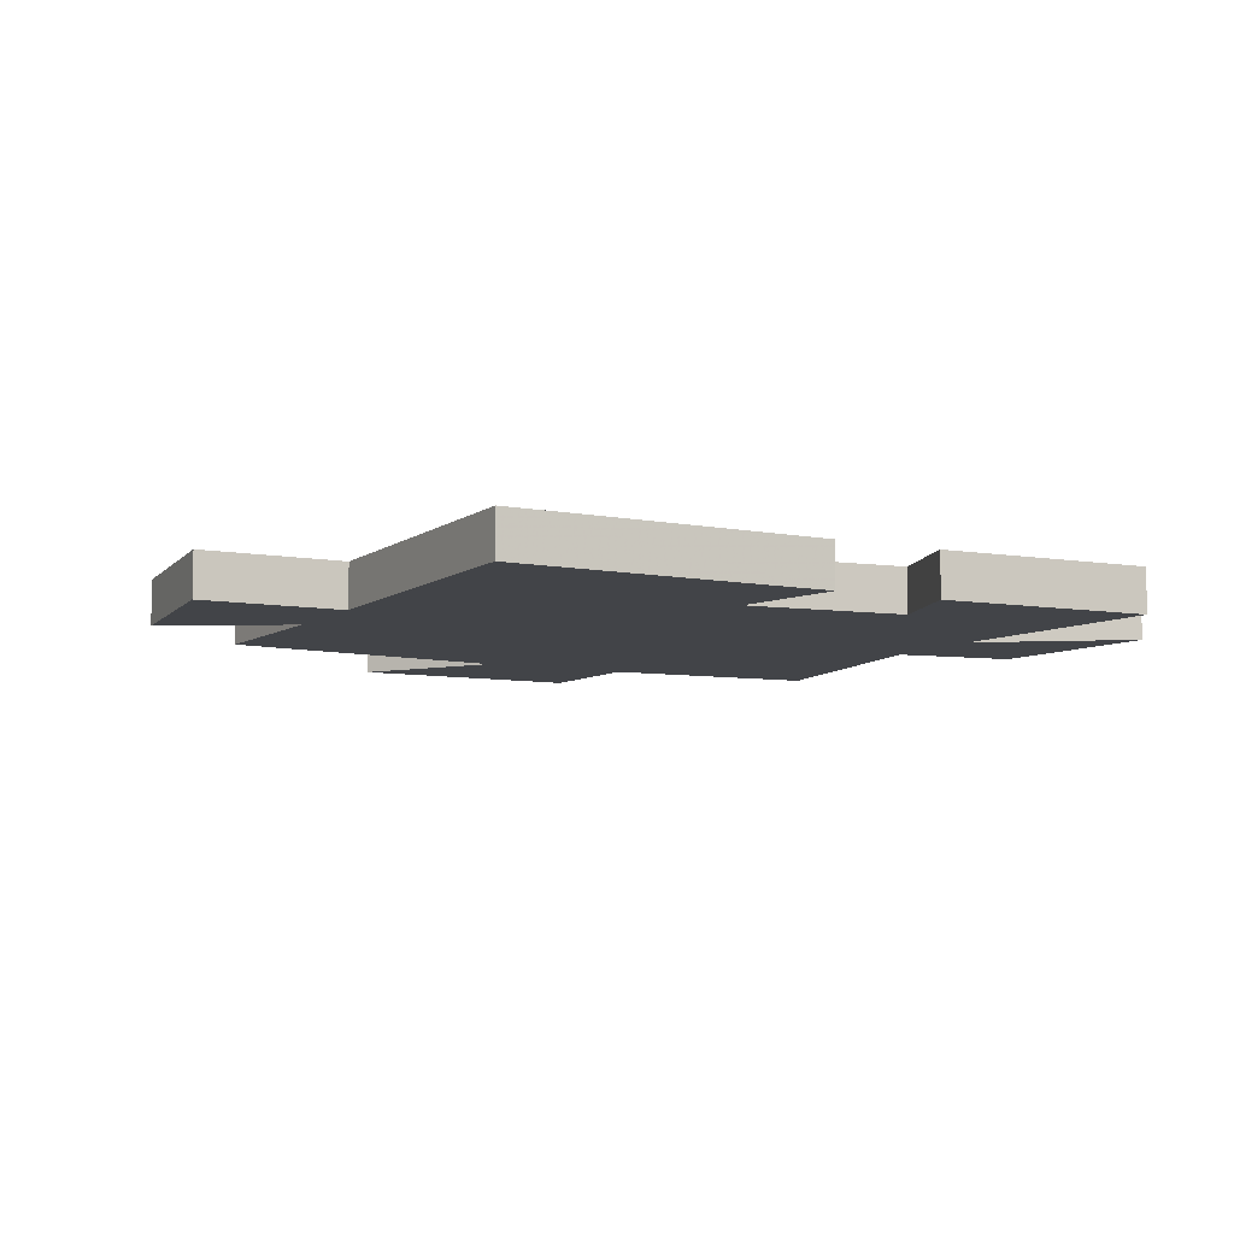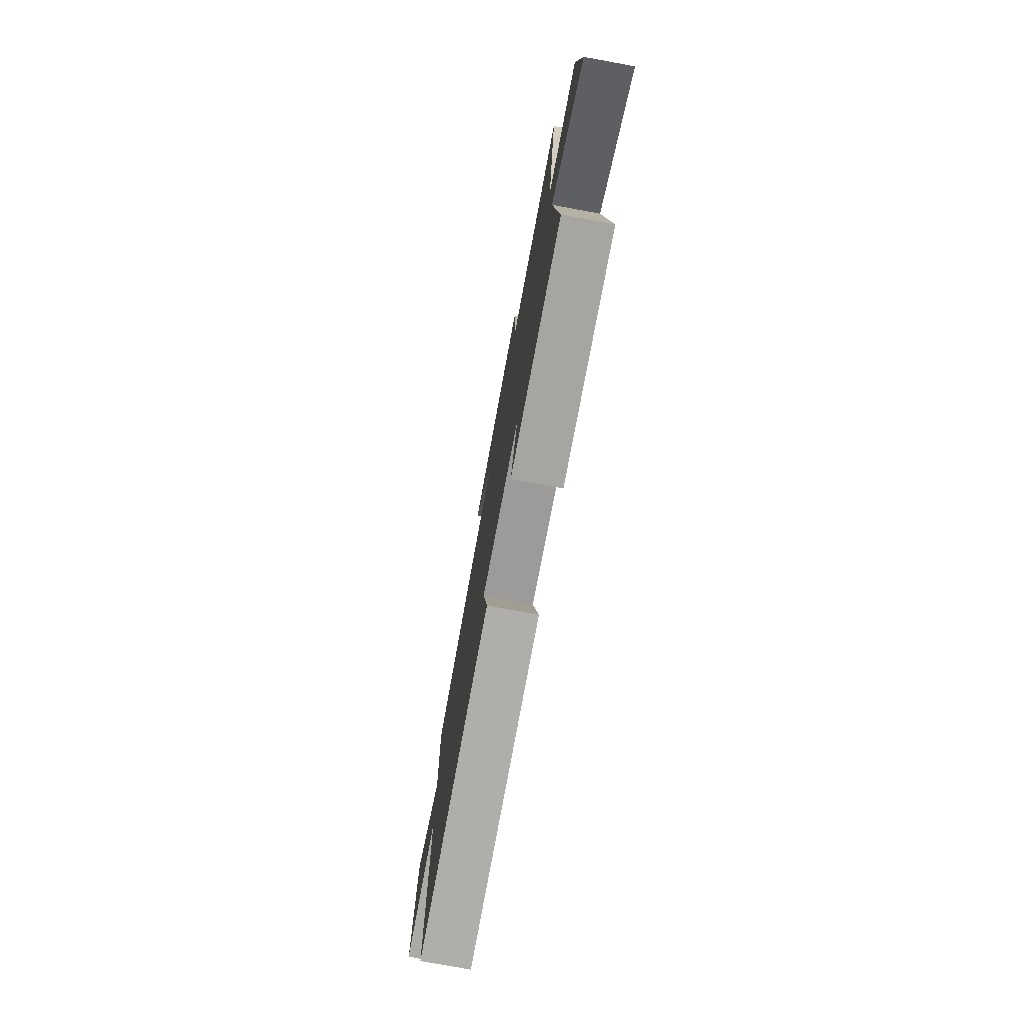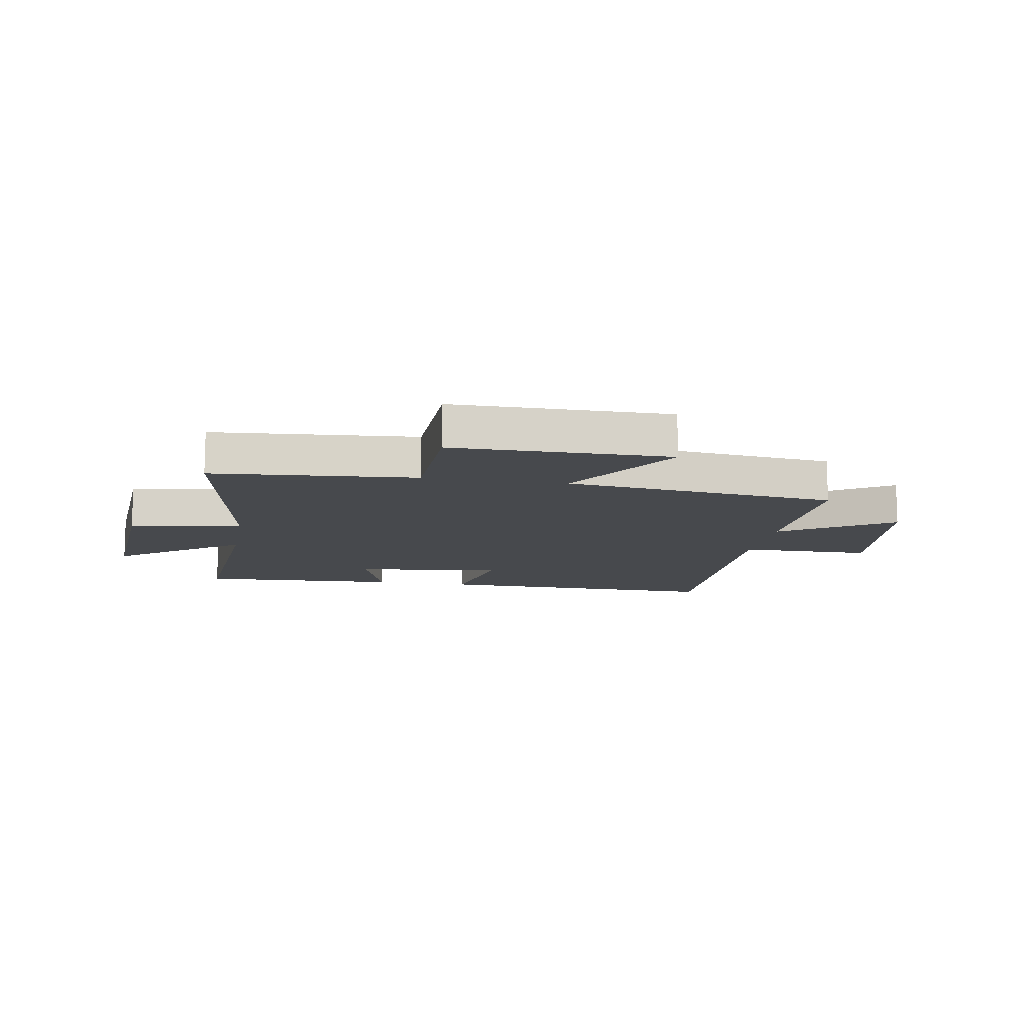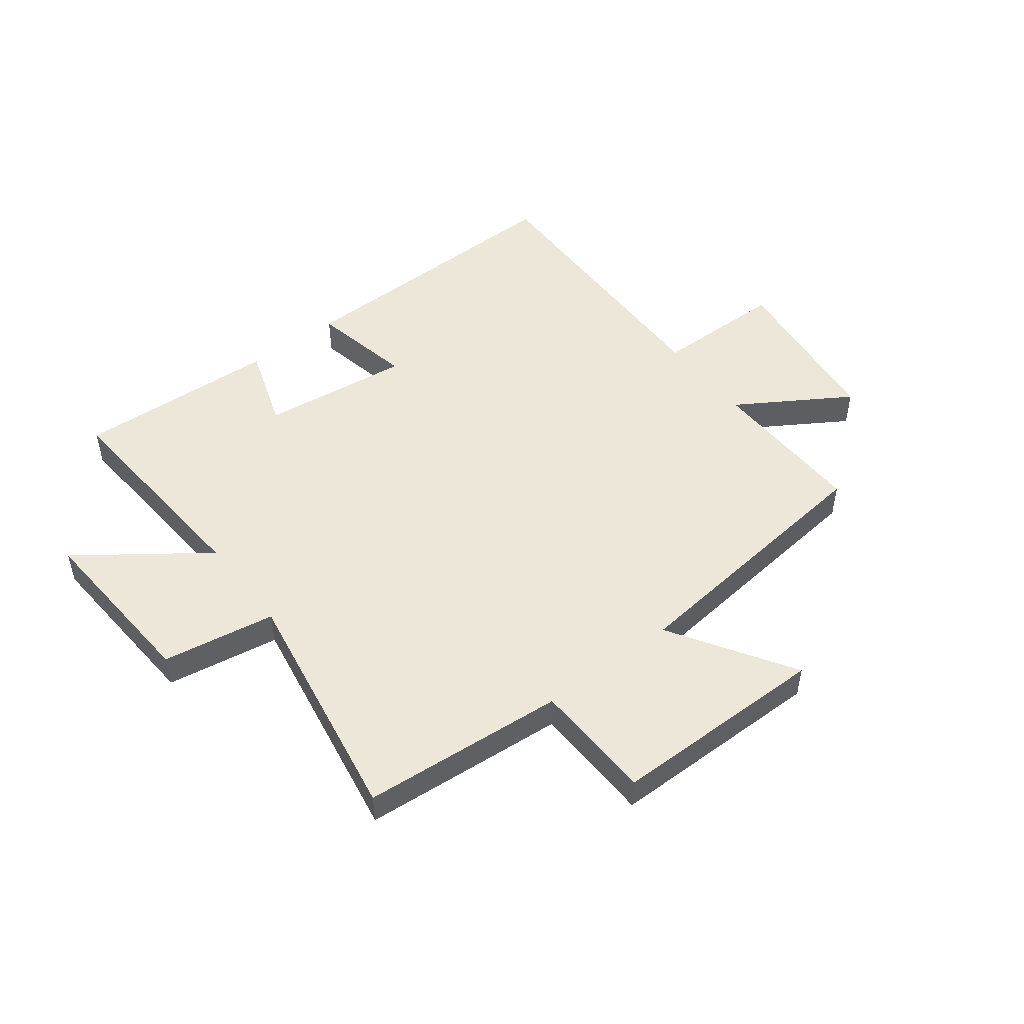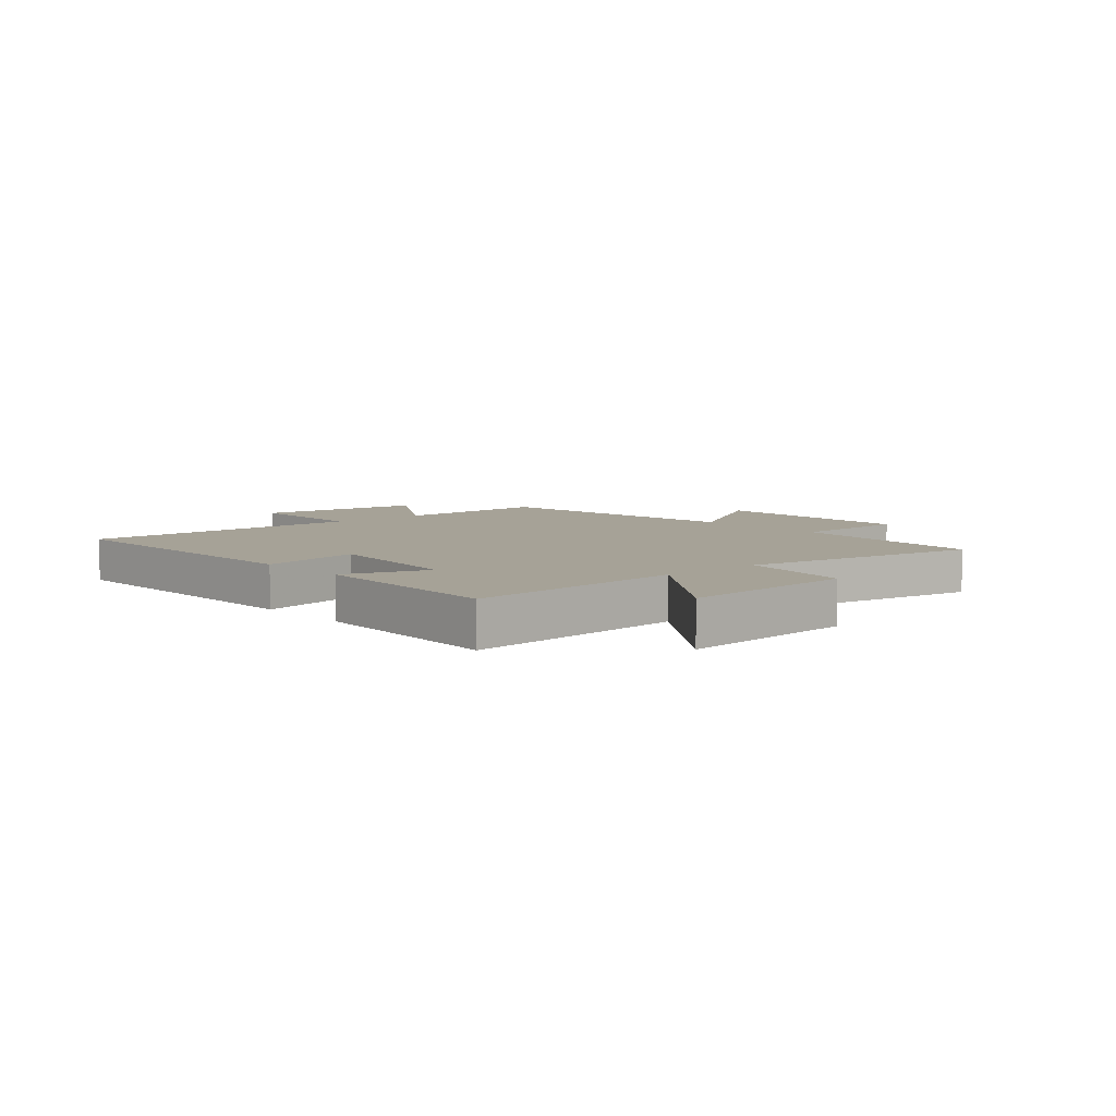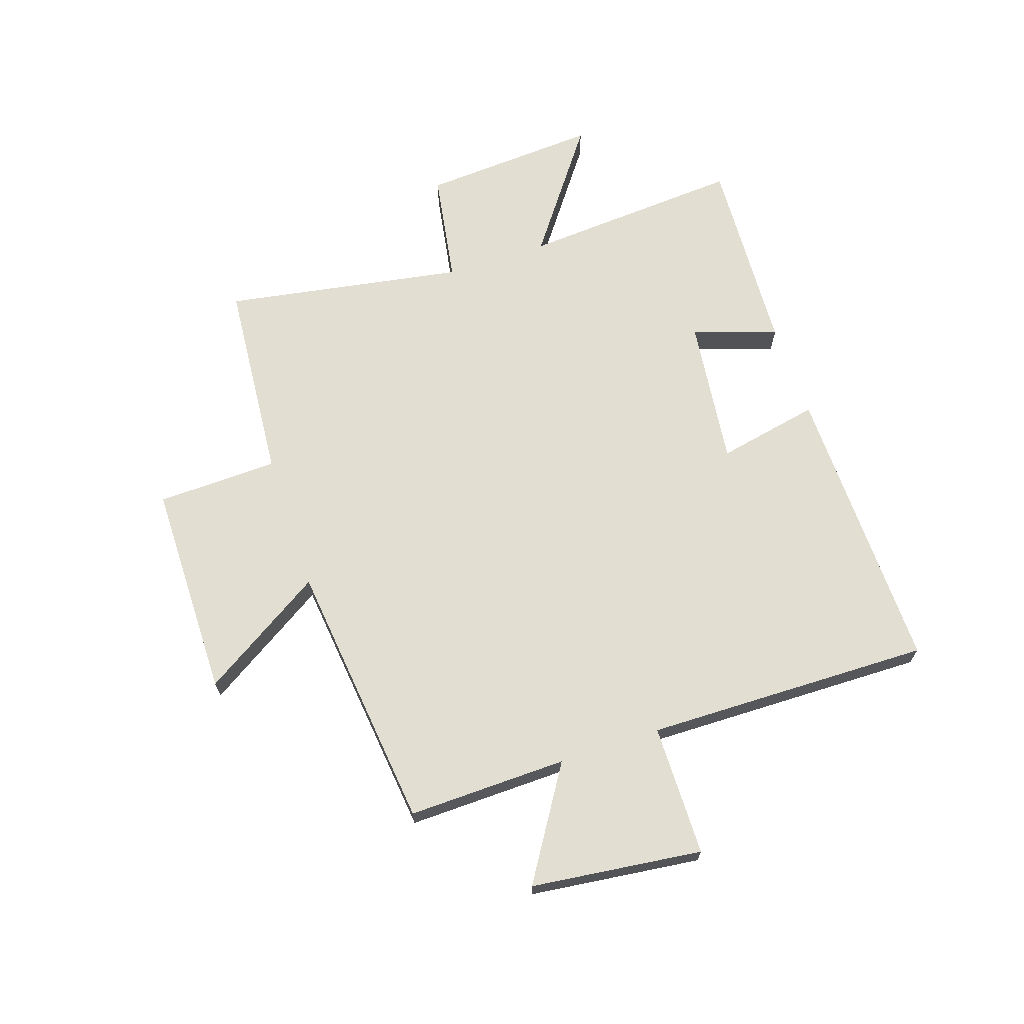
<metadata>
{"format":"obj","ext":"obj","renderer":"f3d","projection":"perspective","resolution":1024,"background":"white","views":[{"elev":-7.7,"azim":151.3,"up":"+Y"},{"elev":-76.8,"azim":-100.4,"up":"+Z"},{"elev":-12.1,"azim":-9.8,"up":"+Y"},{"elev":49.8,"azim":-37.6,"up":"+Y"},{"elev":6.4,"azim":-131.4,"up":"+Y"},{"elev":67.7,"azim":71.5,"up":"+Y"}]}
</metadata>
<code>
v -0.572 0.07 0.471
v -0.217 0.07 0.5
v -0.211 0.07 0.712
v 0.167 0.07 0.714
v 0.033 0.07 0.5
v 0.506 0.07 0.448
v 0.5 0.07 0.17
v 0.693 0.07 0.291
v 0.729 0.07 -0.007
v 0.5 0.07 -0.01
v 0.509 0.07 -0.508
v -0.001 0.07 -0.5
v 0.035 0.07 -0.321
v -0.225 0.07 -0.353
v -0.175 0.07 -0.5
v -0.527 0.07 -0.519
v -0.5 0.07 -0.132
v -0.717 0.07 -0.291
v -0.697 0.07 0.019
v -0.5 0.07 0.052
v -0.572 0 0.471
v -0.217 0 0.5
v -0.211 0 0.712
v 0.167 0 0.714
v 0.033 0 0.5
v 0.506 0 0.448
v 0.5 0 0.17
v 0.693 0 0.291
v 0.729 0 -0.007
v 0.5 0 -0.01
v 0.509 0 -0.508
v -0.001 0 -0.5
v 0.035 0 -0.321
v -0.225 0 -0.353
v -0.175 0 -0.5
v -0.527 0 -0.519
v -0.5 0 -0.132
v -0.717 0 -0.291
v -0.697 0 0.019
v -0.5 0 0.052
f 17 18 19 20
f 14 15 16 17
f 13 14 17 20
f 10 11 12 13
f 20 1 2
f 13 20 2
f 10 13 2
f 7 8 9 10
f 5 6 7
f 5 7 10 2
f 2 3 4 5
f 40 39 38 37
f 37 36 35 34
f 40 37 34 33
f 33 32 31 30
f 22 21 40
f 22 40 33
f 22 33 30
f 30 29 28 27
f 27 26 25
f 22 30 27 25
f 25 24 23 22
f 1 21 22 2
f 2 22 23 3
f 3 23 24 4
f 4 24 25 5
f 5 25 26 6
f 6 26 27 7
f 7 27 28 8
f 8 28 29 9
f 9 29 30 10
f 10 30 31 11
f 11 31 32 12
f 12 32 33 13
f 13 33 34 14
f 14 34 35 15
f 15 35 36 16
f 16 36 37 17
f 17 37 38 18
f 18 38 39 19
f 19 39 40 20
f 20 40 21 1

</code>
